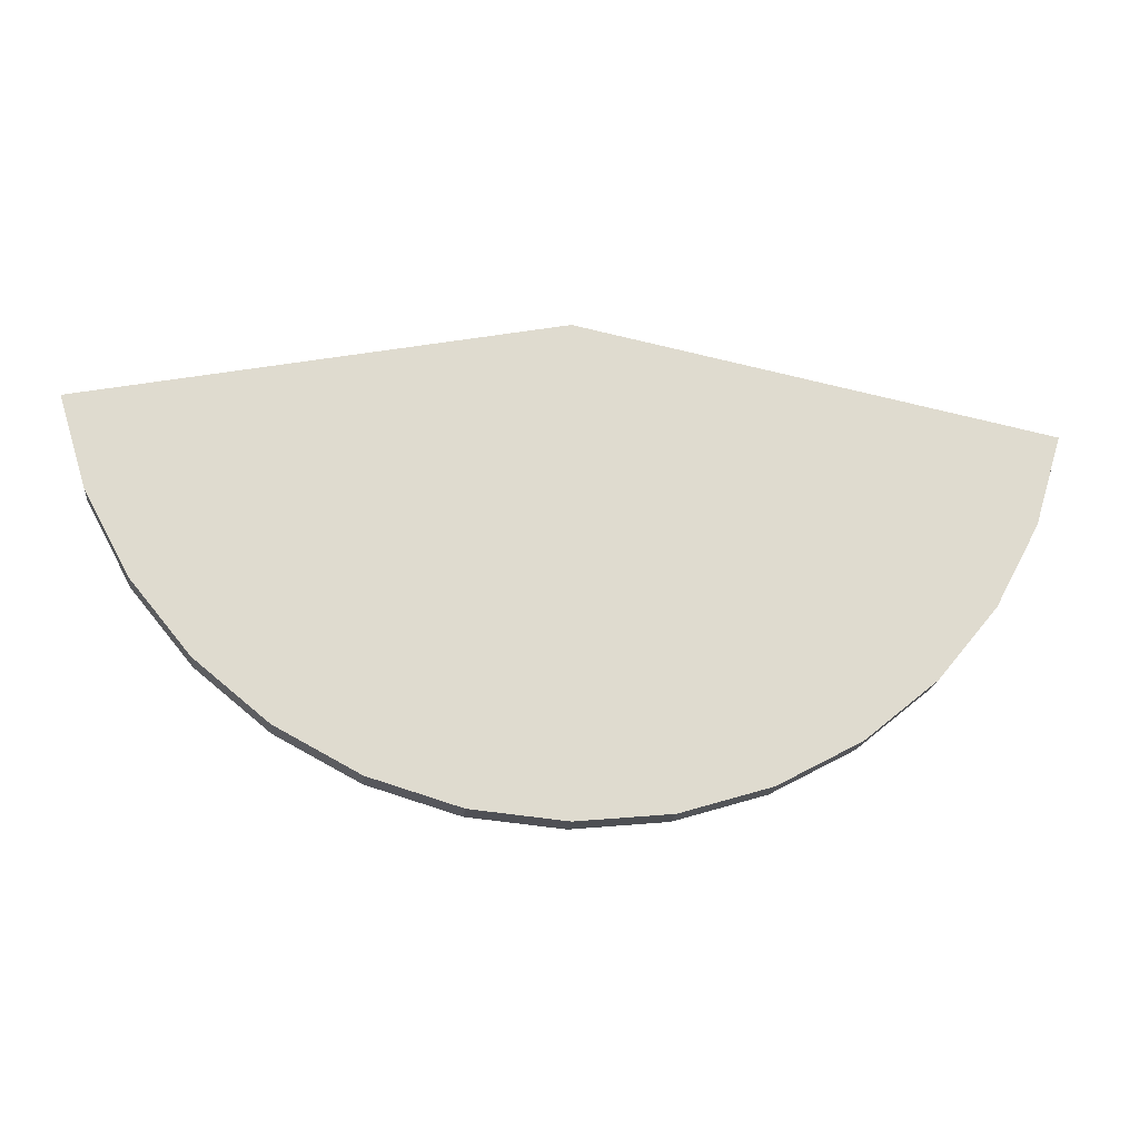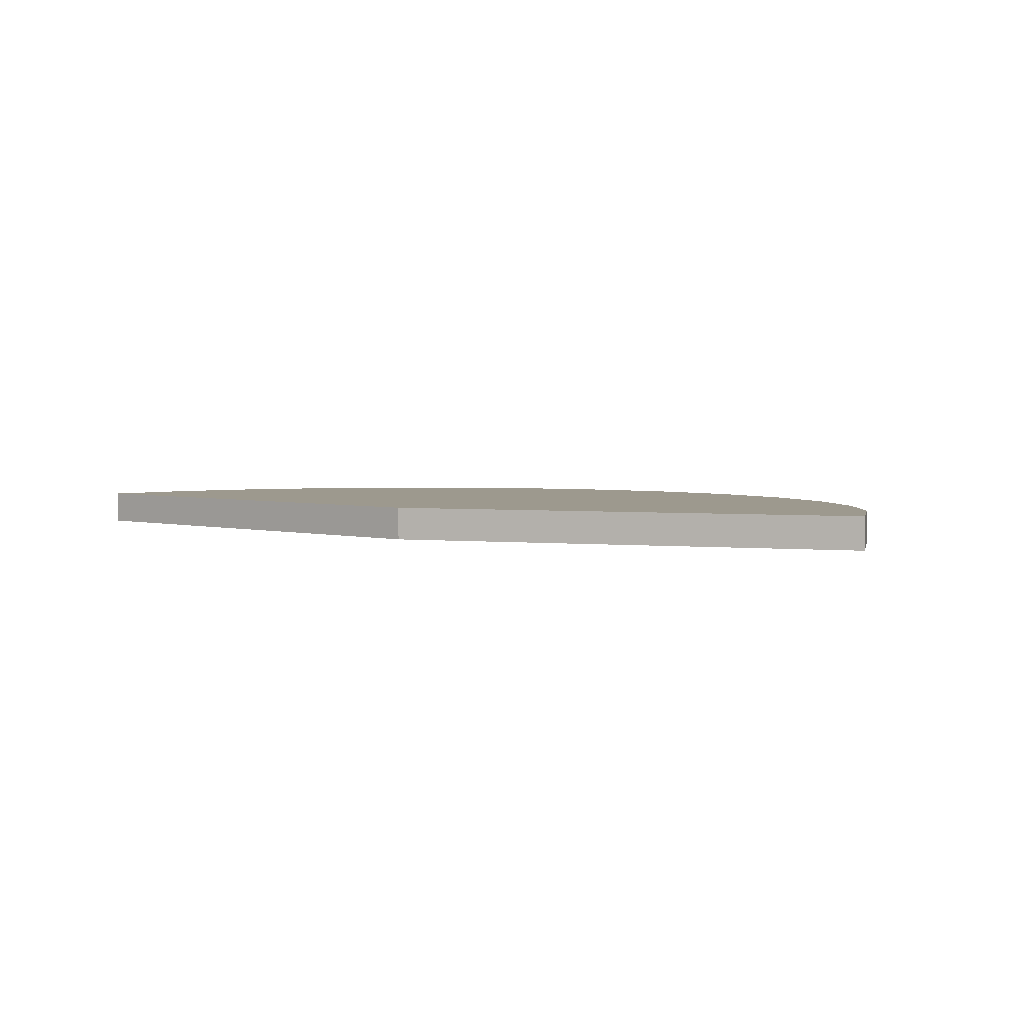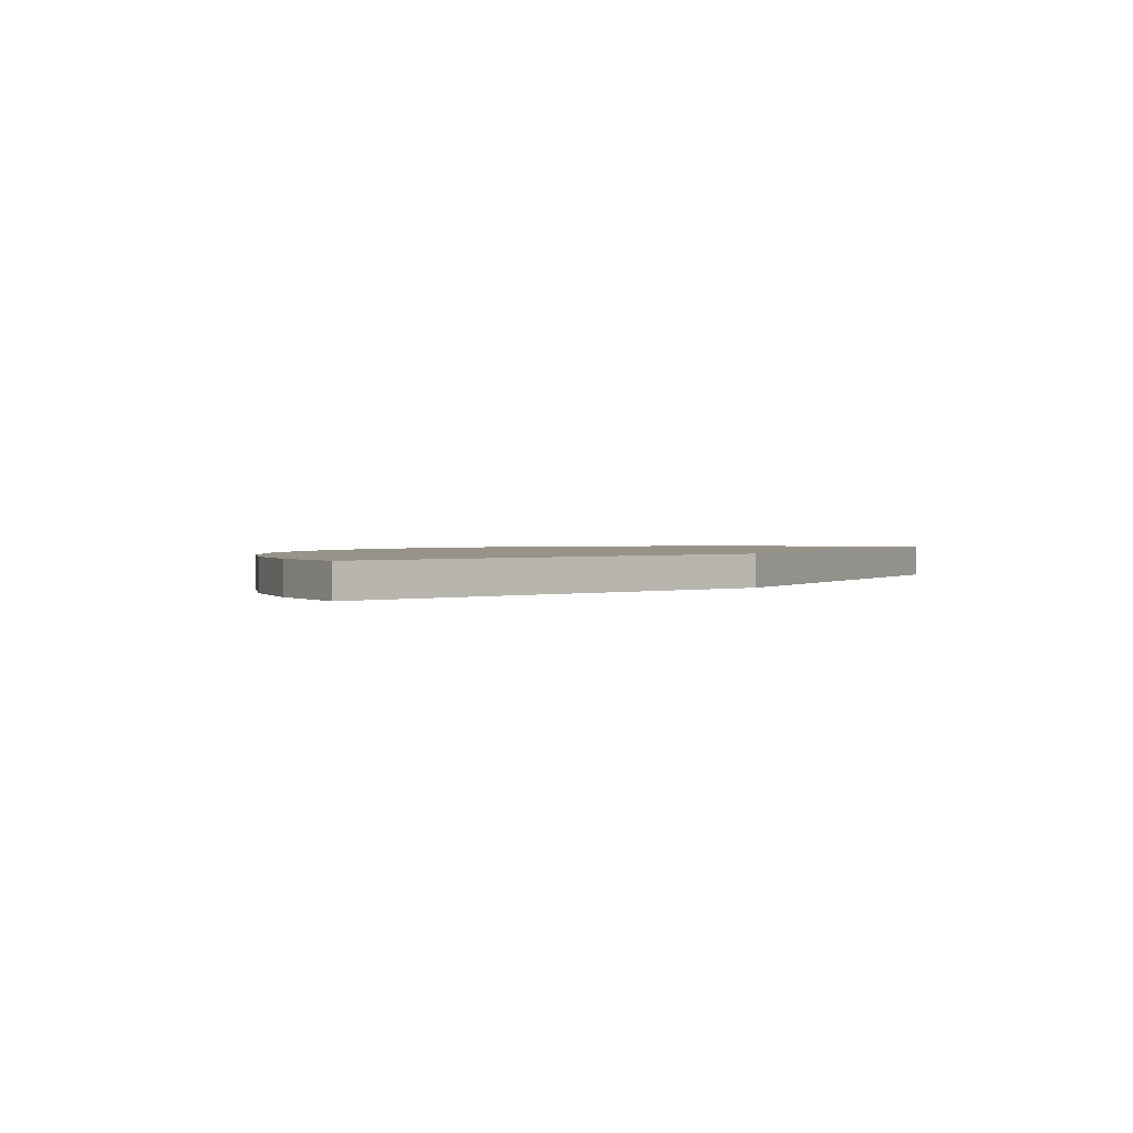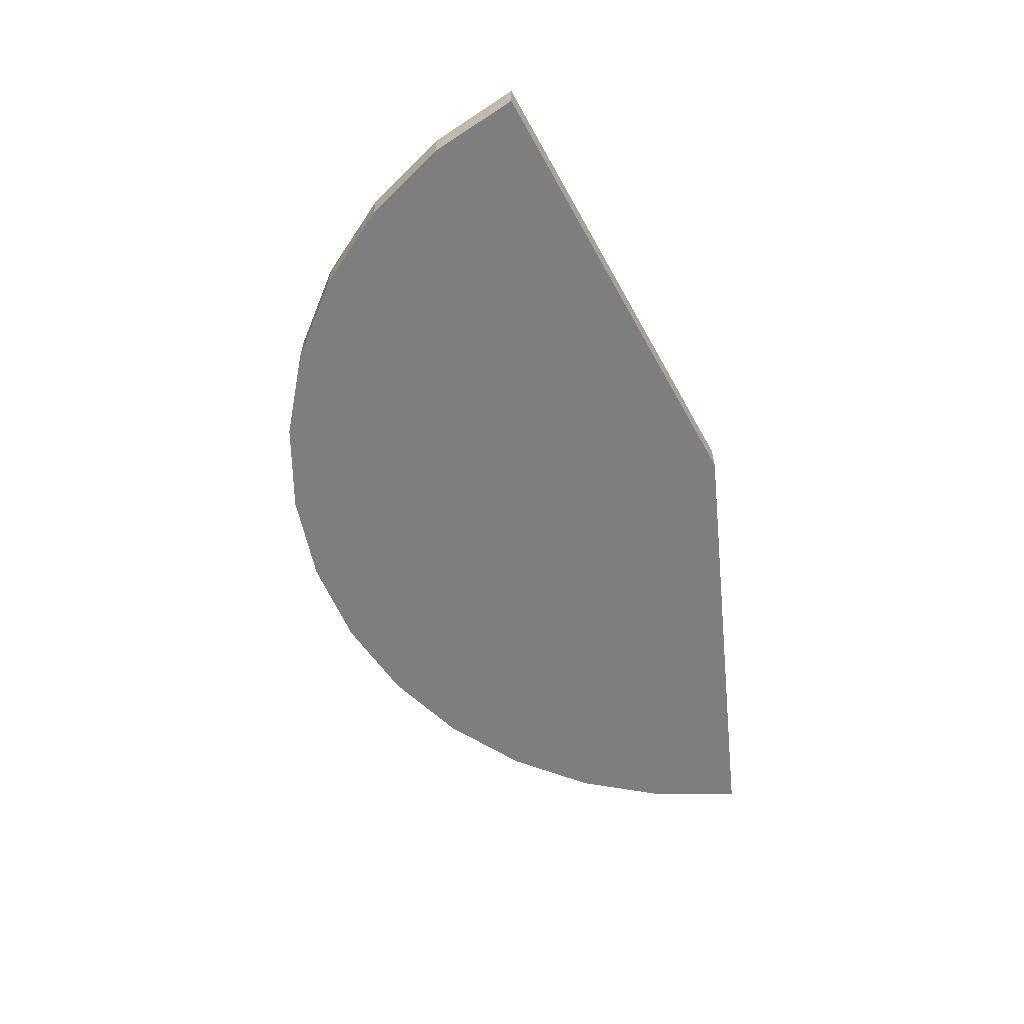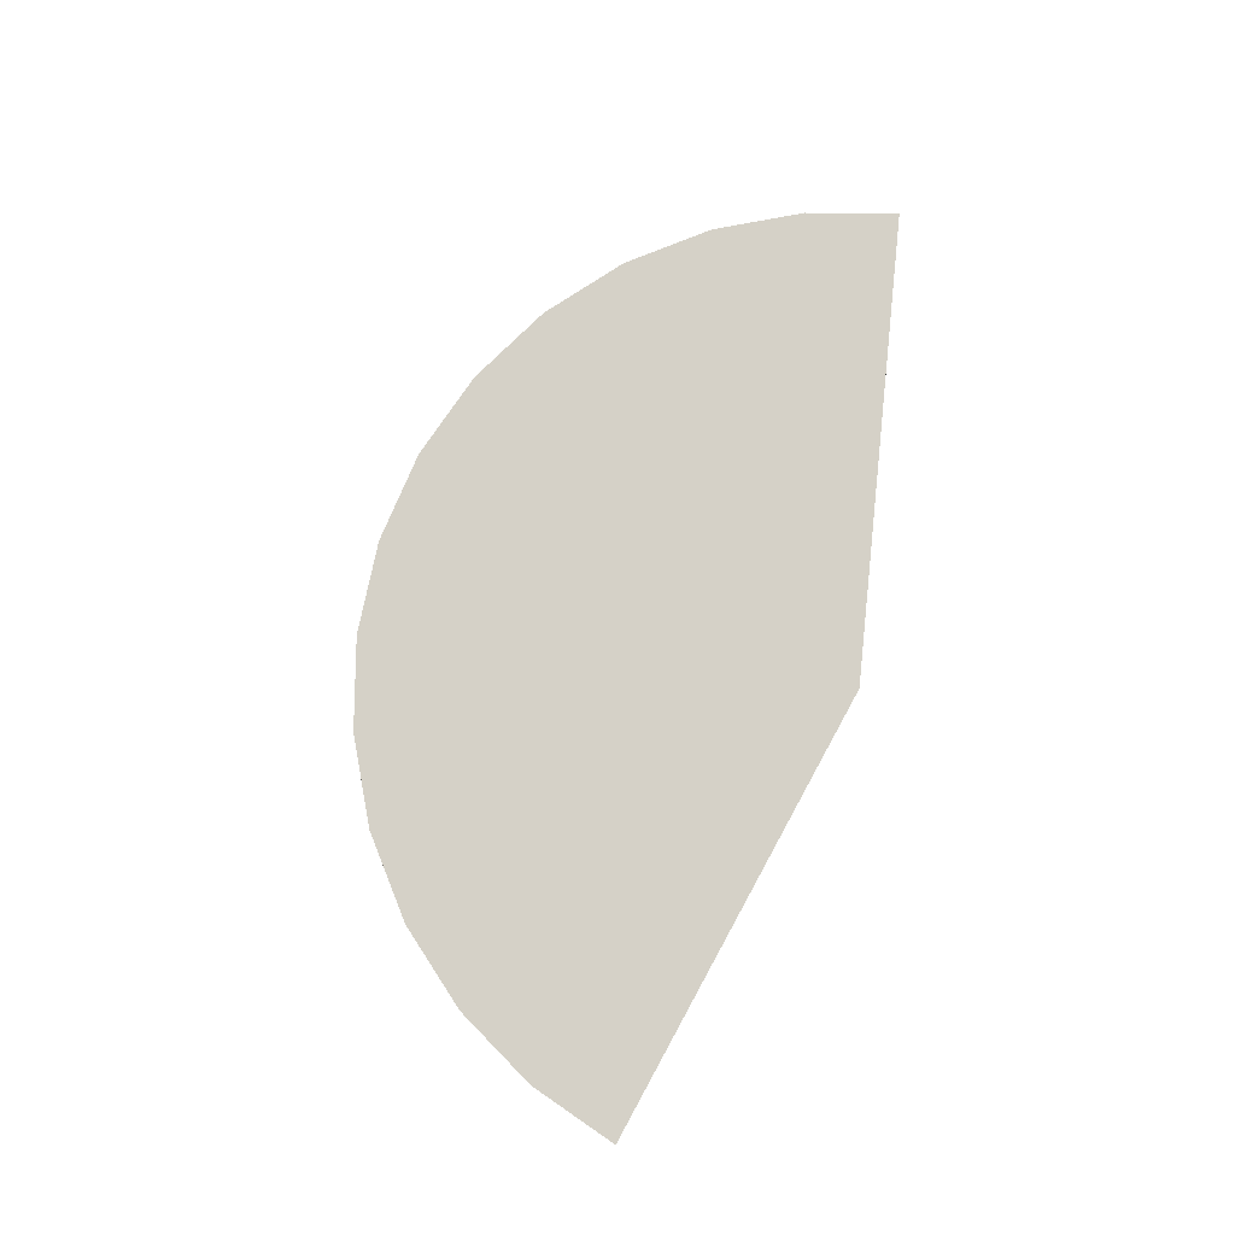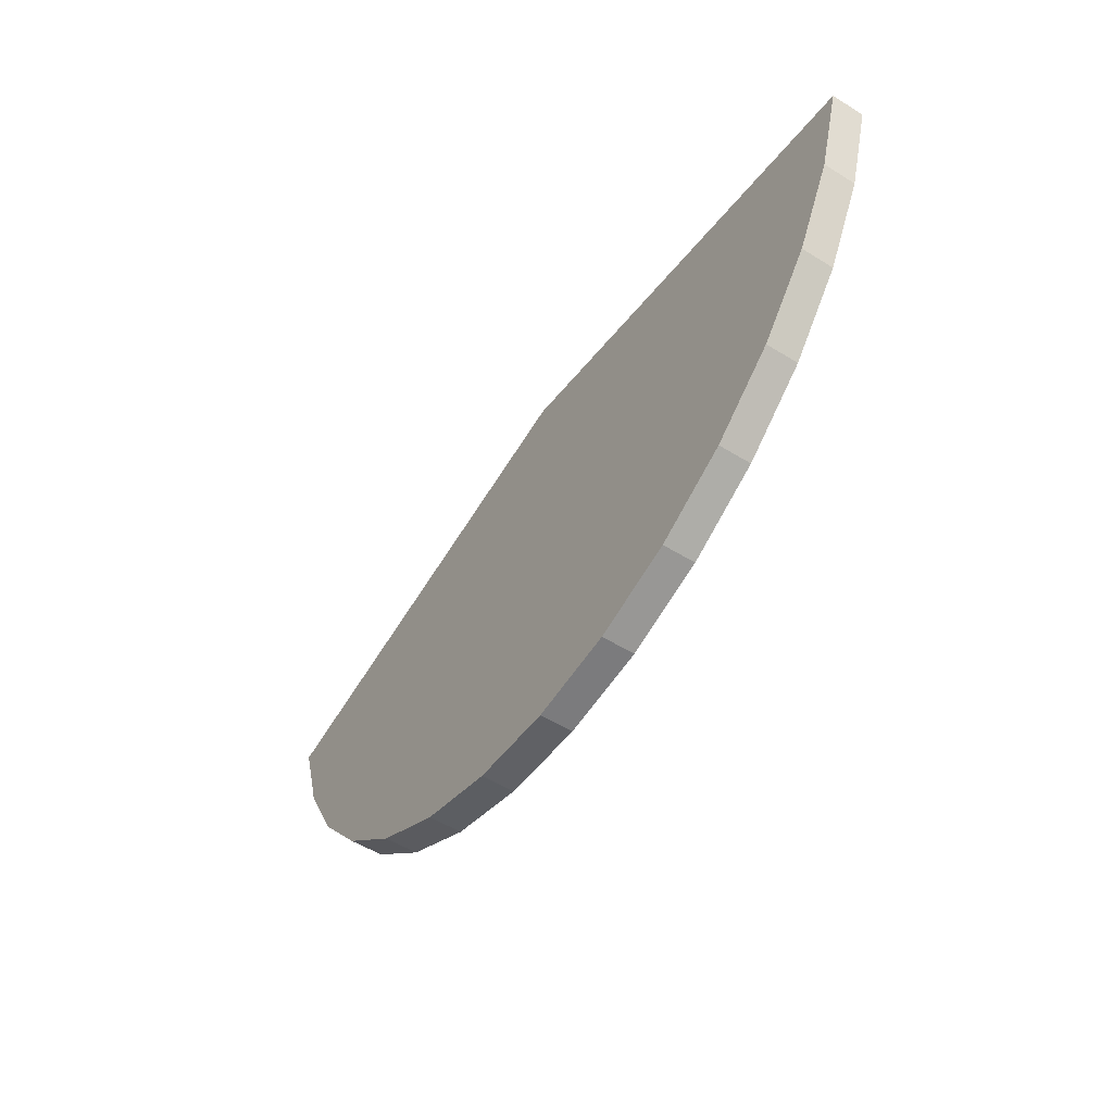
<metadata>
{"format":"obj","ext":"obj","renderer":"f3d","projection":"perspective","resolution":1024,"background":"white","views":[{"elev":-18.9,"azim":173.7,"up":"+Z"},{"elev":3.3,"azim":29.5,"up":"+Y"},{"elev":1.5,"azim":-49.9,"up":"+Y"},{"elev":-59.4,"azim":-72.7,"up":"+Y"},{"elev":78.7,"azim":-72.6,"up":"+Y"},{"elev":-53.6,"azim":56.5,"up":"+Z"}]}
</metadata>
<code>
o Circle
v 0 -0 -1
v -0.1951 -0 -0.9808
v -0.3827 -0 -0.9239
v -0.5556 -0 -0.8315
v -0.7071 -0 -0.7071
v -0.8315 -0 -0.5556
v -0.9239 -0 -0.3827
v -0.9808 -0 -0.1951
v 0.9808 -0 -0.1951
v 0.9239 -0 -0.3827
v 0.8315 -0 -0.5556
v 0.7071 -0 -0.7071
v 0.5556 -0 -0.8315
v 0.3827 -0 -0.9239
v 0.1951 -0 -0.9808
v 7.8e-05 0 0.002239
v 0 -0 -1
v -0.1951 -0 -0.9808
v -0.3827 -0 -0.9239
v -0.5556 -0 -0.8315
v -0.7071 -0 -0.7071
v -0.8315 -0 -0.5556
v -0.9239 -0 -0.3827
v -0.9808 -0 -0.1951
v 0.9808 -0 -0.1951
v 0.9239 -0 -0.3827
v 0.8315 -0 -0.5556
v 0.7071 -0 -0.7071
v 7.8e-05 0 0.002239
v 0.5556 -0 -0.8315
v 0.3827 -0 -0.9239
v 0.1951 -0 -0.9808
v 0 -0 -1
v -0.1951 -0 -0.9808
v -0.3827 -0 -0.9239
v -0.5556 -0 -0.8315
v -0.7071 -0 -0.7071
v -0.8315 -0 -0.5556
v -0.9239 -0 -0.3827
v -0.9808 -0 -0.1951
v 0.9808 -0 -0.1951
v 0.9239 -0 -0.3827
v 0.8315 -0 -0.5556
v 0.7071 -0 -0.7071
v 7.8e-05 0 0.002239
v 0.5556 -0 -0.8315
v 0.3827 -0 -0.9239
v 0.1951 -0 -0.9808
v 0 0.06889 -1
v -0.1951 0.06889 -0.9808
v -0.3827 0.06889 -0.9239
v -0.5556 0.06889 -0.8315
v -0.7071 0.06889 -0.7071
v -0.8315 0.06889 -0.5556
v -0.9239 0.06889 -0.3827
v -0.9808 0.06889 -0.1951
v 0.9808 0.06889 -0.1951
v 0.9239 0.06889 -0.3827
v 0.8315 0.06889 -0.5556
v 0.7071 0.06889 -0.7071
v 0.5556 0.06889 -0.8315
v 0.3827 0.06889 -0.9239
v 0.1951 0.06889 -0.9808
v 7.8e-05 0.06889 0.002239
v 0 0.06889 -1
v -0.1951 0.06889 -0.9808
v -0.3827 0.06889 -0.9239
v -0.5556 0.06889 -0.8315
v -0.7071 0.06889 -0.7071
v -0.8315 0.06889 -0.5556
v -0.9239 0.06889 -0.3827
v -0.9808 0.06889 -0.1951
v 0.9808 0.06889 -0.1951
v 0.9239 0.06889 -0.3827
v 0.8315 0.06889 -0.5556
v 0.7071 0.06889 -0.7071
v 7.8e-05 0.06889 0.002239
v 0.5556 0.06889 -0.8315
v 0.3827 0.06889 -0.9239
v 0.1951 0.06889 -0.9808
v 0 0.06889 -1
v -0.1951 0.06889 -0.9808
v -0.3827 0.06889 -0.9239
v -0.5556 0.06889 -0.8315
v -0.7071 0.06889 -0.7071
v -0.8315 0.06889 -0.5556
v -0.9239 0.06889 -0.3827
v -0.9808 0.06889 -0.1951
v 0.9808 0.06889 -0.1951
v 0.9239 0.06889 -0.3827
v 0.8315 0.06889 -0.5556
v 0.7071 0.06889 -0.7071
v 7.8e-05 0.06889 0.002239
v 0.5556 0.06889 -0.8315
v 0.3827 0.06889 -0.9239
v 0.1951 0.06889 -0.9808
f 17 32 31 30 28 27 26 25 29 24 23 22 21 20 19 18
f 34 2 1 33
f 35 3 2 34
f 36 4 3 35
f 37 5 4 36
f 38 6 5 37
f 39 7 6 38
f 40 8 7 39
f 42 10 9 41
f 43 11 10 42
f 44 12 11 43
f 41 9 16 45
f 47 14 13 46
f 33 1 15 48
f 45 16 8 40
f 46 13 12 44
f 48 15 14 47
f 18 34 33 17
f 19 35 34 18
f 20 36 35 19
f 21 37 36 20
f 22 38 37 21
f 23 39 38 22
f 24 40 39 23
f 26 42 41 25
f 27 43 42 26
f 28 44 43 27
f 25 41 45 29
f 31 47 46 30
f 17 33 48 32
f 29 45 40 24
f 30 46 44 28
f 32 48 47 31
f 65 66 67 68 69 70 71 72 77 73 74 75 76 78 79 80
f 82 81 49 50
f 83 82 50 51
f 84 83 51 52
f 85 84 52 53
f 86 85 53 54
f 87 86 54 55
f 88 87 55 56
f 90 89 57 58
f 91 90 58 59
f 92 91 59 60
f 89 93 64 57
f 95 94 61 62
f 81 96 63 49
f 93 88 56 64
f 94 92 60 61
f 96 95 62 63
f 66 65 81 82
f 67 66 82 83
f 68 67 83 84
f 69 68 84 85
f 70 69 85 86
f 71 70 86 87
f 72 71 87 88
f 74 73 89 90
f 75 74 90 91
f 76 75 91 92
f 73 77 93 89
f 79 78 94 95
f 65 80 96 81
f 77 72 88 93
f 78 76 92 94
f 80 79 95 96
f 9 10 58 57
f 1 2 50 49
f 14 15 63 62
f 10 11 59 58
f 2 3 51 50
f 11 12 60 59
f 3 4 52 51
f 16 9 57 64
f 4 5 53 52
f 13 14 62 61
f 5 6 54 53
f 15 1 49 63
f 6 7 55 54
f 8 16 64 56
f 7 8 56 55
f 12 13 61 60

</code>
